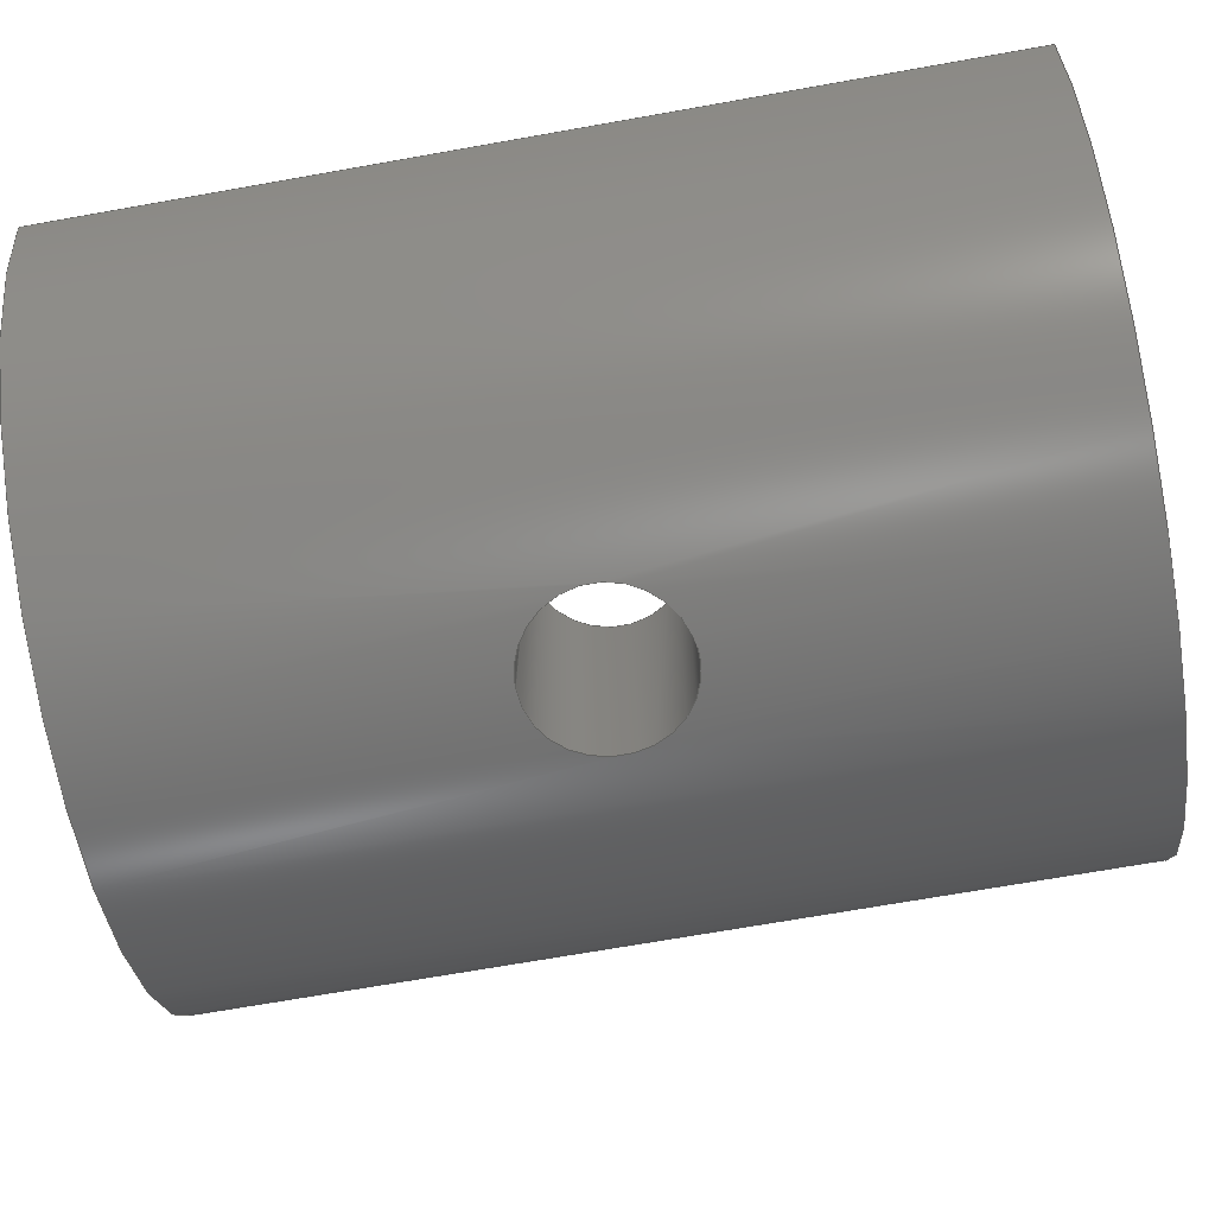
<metadata>
{"format":"step","ext":"step","renderer":"f3d","projection":"perspective","resolution":1024,"background":"white","views":[{"elev":-70.7,"azim":-80.0,"up":"+Y"}]}
</metadata>
<code>
ISO-10303-21;
DATA;
#1 = APPROVAL_DATE_TIME ( #23, #163 ) ;
#2 = APPROVAL_DATE_TIME ( #218, #52 ) ;
#3 = AXIS2_PLACEMENT_3D ( 'NONE', #165, #208, #34 ) ;
#4 = PRODUCT_RELATED_PRODUCT_CATEGORY ( 'detail', '', ( #156 ) ) ;
#5 = CARTESIAN_POINT ( 'NONE',  ( 0, 0, 0 ) ) ;
#6 = DATE_AND_TIME ( #248, #200 ) ;
#7 = DIRECTION ( 'NONE',  ( 0, 1, 0 ) ) ;
#8 = COORDINATED_UNIVERSAL_TIME_OFFSET ( 1, 0, .AHEAD. ) ;
#9 = EDGE_LOOP ( 'NONE', ( #76, #49 ) ) ;
#10 = APPROVAL_STATUS ( 'not_yet_approved' ) ;
#11 = ORIENTED_EDGE ( 'NONE', *, *, #182, .T. ) ;
#12 = DIRECTION ( 'NONE',  ( -1, -0, -0 ) ) ;
#13 = CC_DESIGN_APPROVAL ( #163, ( #75 ) ) ;
#14 = EDGE_CURVE ( 'NONE', #31, #137, #193, .T. ) ;
#15 = DIRECTION ( 'NONE',  ( 1, 0, -0 ) ) ;
#16 = CARTESIAN_POINT ( 'NONE',  ( 1.006, -8.441, 11.31 ) ) ;
#17 = CARTESIAN_POINT ( 'NONE',  ( 0, 0, 20 ) ) ;
#18 = ADVANCED_FACE ( 'NONE', ( #38 ), #249, .T. ) ;
#19 = VECTOR ( 'NONE', #194, 1000 ) ;
#20 = CARTESIAN_POINT ( 'NONE',  ( 1.09, -8.43, 8.756 ) ) ;
#21 = CARTESIAN_POINT ( 'NONE',  ( -0.2185, -8.5, 11.65 ) ) ;
#22 = CARTESIAN_POINT ( 'NONE',  ( -0.8304, -8.462, 8.558 ) ) ;
#23 = DATE_AND_TIME ( #130, #258 ) ;
#24 = ADVANCED_FACE ( 'NONE', ( #117 ), #245, .F. ) ;
#25 = AXIS2_PLACEMENT_3D ( 'NONE', #78, #56, #144 ) ;
#26 = DATE_TIME_ROLE ( 'creation_date' ) ;
#27 = CC_DESIGN_PERSON_AND_ORGANIZATION_ASSIGNMENT ( #241, #48, ( #37 ) ) ;
#28 = LINE ( 'NONE', #242, #236 ) ;
#29 = AXIS2_PLACEMENT_3D ( 'NONE', #216, #134, #267 ) ;
#30 = APPROVAL_ROLE ( '' ) ;
#31 = VERTEX_POINT ( 'NONE', #143 ) ;
#32 = PLANE ( 'NONE',  #77 ) ;
#33 = CC_DESIGN_APPROVAL ( #169, ( #37 ) ) ;
#34 = DIRECTION ( 'NONE',  ( 1, 0, -0 ) ) ;
#35 = LINE ( 'NONE', #102, #19 ) ;
#36 = ORIENTED_EDGE ( 'NONE', *, *, #14, .F. ) ;
#37 = SECURITY_CLASSIFICATION ( '', '', #159 ) ;
#38 = FACE_OUTER_BOUND ( 'NONE', #9, .T. ) ;
#39 = CARTESIAN_POINT ( 'NONE',  ( -8.367, -1.5, 20 ) ) ;
#40 = ADVANCED_FACE ( 'NONE', ( #204 ), #191, .F. ) ;
#41 = CARTESIAN_POINT ( 'NONE',  ( 1.566, -8.355, 9.468 ) ) ;
#42 = CARTESIAN_POINT ( 'NONE',  ( 0, 0, 0 ) ) ;
#43 = DIRECTION ( 'NONE',  ( 1, 0, 0 ) ) ;
#44 = APPROVAL_ROLE ( '' ) ;
#45 = COORDINATED_UNIVERSAL_TIME_OFFSET ( 1, 0, .AHEAD. ) ;
#46 = DIRECTION ( 'NONE',  ( 0, -1, 0 ) ) ;
#47 = EDGE_LOOP ( 'NONE', ( #57, #158 ) ) ;
#48 = PERSON_AND_ORGANIZATION_ROLE ( 'classification_officer' ) ;
#49 = ORIENTED_EDGE ( 'NONE', *, *, #14, .T. ) ;
#50 = DIRECTION ( 'NONE',  ( -0, 1, -0 ) ) ;
#51 = ORIENTED_EDGE ( 'NONE', *, *, #154, .F. ) ;
#52 = APPROVAL ( #239, 'Coincident' ) ;
#53 = FACE_BOUND ( 'NONE', #247, .T. ) ;
#54 = ORIENTED_EDGE ( 'NONE', *, *, #145, .F. ) ;
#55 = DIRECTION ( 'NONE',  ( 0, 0, 1 ) ) ;
#56 = DIRECTION ( 'NONE',  ( -0, -0, -1 ) ) ;
#57 = ORIENTED_EDGE ( 'NONE', *, *, #260, .F. ) ;
#58 = LOCAL_TIME ( 14, 23, 13, #180 ) ;
#59 = ADVANCED_FACE ( 'NONE', ( #53, #277 ), #229, .T. ) ;
#60 = CARTESIAN_POINT ( 'NONE',  ( -1.432, -8.379, 10.83 ) ) ;
#61 = CARTESIAN_POINT ( 'NONE',  ( 0.7326, -8.469, 11.48 ) ) ;
#62 = CARTESIAN_POINT ( 'NONE',  ( -1.312, -8.398, 8.993 ) ) ;
#63 = CARTESIAN_POINT ( 'NONE',  ( 1.319, -8.398, 11.01 ) ) ;
#64 = CARTESIAN_POINT ( 'NONE',  ( -1.65, -8.338, 10.11 ) ) ;
#65 = PERSON_AND_ORGANIZATION ( #18446744073709551615, #18446744073709551615 ) ;
#66 = CIRCLE ( 'NONE', #265, 8.5 ) ;
#67 = VERTEX_POINT ( 'NONE', #97 ) ;
#68 = PERSON_AND_ORGANIZATION_ROLE ( 'design_supplier' ) ;
#69 = PERSON_AND_ORGANIZATION_ROLE ( 'design_owner' ) ;
#70 = CARTESIAN_POINT ( 'NONE',  ( -8.367, -1.5, 0 ) ) ;
#71 = VERTEX_POINT ( 'NONE', #274 ) ;
#72 = CIRCLE ( 'NONE', #177, 1.65 ) ;
#73 = ORIENTED_EDGE ( 'NONE', *, *, #116, .T. ) ;
#74 = CARTESIAN_POINT ( 'NONE',  ( 0, 0, 0 ) ) ;
#75 = PRODUCT_DEFINITION ( 'General', '', #84, #234 ) ;
#76 = ORIENTED_EDGE ( 'NONE', *, *, #154, .T. ) ;
#77 = AXIS2_PLACEMENT_3D ( 'NONE', #74, #120, #15 ) ;
#78 = CARTESIAN_POINT ( 'NONE',  ( 0, 0, 20 ) ) ;
#79 = ORIENTED_EDGE ( 'NONE', *, *, #192, .T. ) ;
#80 = CARTESIAN_POINT ( 'NONE',  ( 2.021e-16, -8.5, 8.35 ) ) ;
#81 = CARTESIAN_POINT ( 'NONE',  ( -1.639, -8.34, 10.22 ) ) ;
#82 = DIRECTION ( 'NONE',  ( 1, 0, 0 ) ) ;
#83 = CARTESIAN_POINT ( 'NONE',  ( -3.249e-17, -8.5, 11.65 ) ) ;
#84 = PRODUCT_DEFINITION_FORMATION_WITH_SPECIFIED_SOURCE ( 'Symmetric', '', #156, .NOT_KNOWN. ) ;
#85 = CARTESIAN_POINT ( 'NONE',  ( -1.607, -8.347, 9.567 ) ) ;
#86 = DATE_AND_TIME ( #287, #58 ) ;
#87 = ORIENTED_EDGE ( 'NONE', *, *, #110, .F. ) ;
#88 = ADVANCED_FACE ( 'NONE', ( #273 ), #32, .F. ) ;
#89 = DIRECTION ( 'NONE',  ( 0, 0, 1 ) ) ;
#90 = PERSON_AND_ORGANIZATION_ROLE ( 'creator' ) ;
#91 = MECHANICAL_CONTEXT ( 'NONE', #133, 'mechanical' ) ;
#92 = ORIENTED_EDGE ( 'NONE', *, *, #210, .F. ) ;
#93 = APPLICATION_PROTOCOL_DEFINITION ( 'international standard', 'config_control_design', 1994, #224 ) ;
#94 = DATE_AND_TIME ( #138, #96 ) ;
#95 = DIRECTION ( 'NONE',  ( 0, 0, 1 ) ) ;
#96 = LOCAL_TIME ( 14, 23, 13, #8 ) ;
#97 = CARTESIAN_POINT ( 'NONE',  ( 0, -1.5, 11.65 ) ) ;
#98 = CC_DESIGN_PERSON_AND_ORGANIZATION_ASSIGNMENT ( #266, #90, ( #84 ) ) ;
#99 = EDGE_LOOP ( 'NONE', ( #87, #54, #162, #142 ) ) ;
#100 = CARTESIAN_POINT ( 'NONE',  ( 0, -8.5, 10 ) ) ;
#101 = MANIFOLD_SOLID_BREP ( 'Cut-Extrude1', #181 ) ;
#102 = CARTESIAN_POINT ( 'NONE',  ( 2.021e-16, -8.5, 8.35 ) ) ;
#103 = CARTESIAN_POINT ( 'NONE',  ( 2.021e-16, -1.5, 8.35 ) ) ;
#104 = CARTESIAN_POINT ( 'NONE',  ( 0.2167, -8.498, 11.64 ) ) ;
#105 = CARTESIAN_POINT ( 'NONE',  ( 0.5323, -8.484, 8.434 ) ) ;
#106 = CARTESIAN_POINT ( 'NONE',  ( -3.249e-17, -8.5, 11.65 ) ) ;
#107 = CARTESIAN_POINT ( 'NONE',  ( -0.4332, -8.491, 8.393 ) ) ;
#108 = AXIS2_PLACEMENT_3D ( 'NONE', #17, #129, #43 ) ;
#109 = CIRCLE ( 'NONE', #108, 8.5 ) ;
#110 = EDGE_CURVE ( 'NONE', #71, #168, #35, .T. ) ;
#111 = FACE_OUTER_BOUND ( 'NONE', #262, .T. ) ;
#112 = DATE_TIME_ROLE ( 'classification_date' ) ;
#113 = ORIENTED_EDGE ( 'NONE', *, *, #173, .T. ) ;
#114 = CARTESIAN_POINT ( 'NONE',  ( -8.367, -1.5, 20 ) ) ;
#115 = CC_DESIGN_SECURITY_CLASSIFICATION ( #37, ( #84 ) ) ;
#116 = EDGE_CURVE ( 'NONE', #31, #167, #146, .T. ) ;
#117 = FACE_OUTER_BOUND ( 'NONE', #99, .T. ) ;
#118 = DIRECTION ( 'NONE',  ( -0, 1, -0 ) ) ;
#119 = COORDINATED_UNIVERSAL_TIME_OFFSET ( 1, 0, .AHEAD. ) ;
#120 = DIRECTION ( 'NONE',  ( 0, 0, 1 ) ) ;
#121 = CC_DESIGN_PERSON_AND_ORGANIZATION_ASSIGNMENT ( #183, #68, ( #84 ) ) ;
#122 = CARTESIAN_POINT ( 'NONE',  ( -1.597, -8.349, 10.43 ) ) ;
#123 = CARTESIAN_POINT ( 'NONE',  ( -0.2156, -8.5, 8.35 ) ) ;
#124 = ADVANCED_BREP_SHAPE_REPRESENTATION ( 'W0003510-009- Threaded half moon  81', ( #101, #213 ), #147 ) ;
#125 = CARTESIAN_POINT ( 'NONE',  ( 1.442, -8.377, 10.83 ) ) ;
#126 = EDGE_CURVE ( 'NONE', #168, #67, #72, .T. ) ;
#127 = VECTOR ( 'NONE', #12, 1000 ) ;
#128 = CARTESIAN_POINT ( 'NONE',  ( 0.1078, -8.5, 8.35 ) ) ;
#129 = DIRECTION ( 'NONE',  ( 0, 0, 1 ) ) ;
#130 = CALENDAR_DATE ( 2024, 27, 5 ) ;
#131 = PRODUCT_DEFINITION_SHAPE ( 'NONE', 'NONE',  #75 ) ;
#132 = CALENDAR_DATE ( 2024, 27, 5 ) ;
#133 = APPLICATION_CONTEXT ( 'configuration controlled 3d designs of mechanical parts and assemblies' ) ;
#134 = DIRECTION ( 'NONE',  ( 0, 1, 0 ) ) ;
#135 =( NAMED_UNIT ( * ) SI_UNIT ( $, .STERADIAN. ) SOLID_ANGLE_UNIT ( ) );
#136 = FACE_BOUND ( 'NONE', #47, .T. ) ;
#137 = VERTEX_POINT ( 'NONE', #189 ) ;
#138 = CALENDAR_DATE ( 2024, 27, 5 ) ;
#139 = CC_DESIGN_PERSON_AND_ORGANIZATION_ASSIGNMENT ( #184, #157, ( #75 ) ) ;
#140 = EDGE_LOOP ( 'NONE', ( #269, #221 ) ) ;
#141 = CIRCLE ( 'NONE', #29, 1.65 ) ;
#142 = ORIENTED_EDGE ( 'NONE', *, *, #260, .T. ) ;
#143 = CARTESIAN_POINT ( 'NONE',  ( 8.367, -1.5, 20 ) ) ;
#144 = DIRECTION ( 'NONE',  ( -1, 0, 0 ) ) ;
#145 = EDGE_CURVE ( 'NONE', #205, #71, #284, .T. ) ;
#146 = LINE ( 'NONE', #278, #286 ) ;
#147 =( GEOMETRIC_REPRESENTATION_CONTEXT ( 3 ) GLOBAL_UNCERTAINTY_ASSIGNED_CONTEXT ( ( #275 ) ) GLOBAL_UNIT_ASSIGNED_CONTEXT ( ( #201, #223, #135 ) ) REPRESENTATION_CONTEXT ( 'NONE', 'WORKASPACE' ) );
#148 = CARTESIAN_POINT ( 'NONE',  ( 1.65, -8.338, 10.22 ) ) ;
#149 = CARTESIAN_POINT ( 'NONE',  ( 1.32, -8.398, 8.987 ) ) ;
#150 = CARTESIAN_POINT ( 'NONE',  ( -1.313, -8.398, 11.01 ) ) ;
#151 = VECTOR ( 'NONE', #160, 1000 ) ;
#152 = CARTESIAN_POINT ( 'NONE',  ( 1.606, -8.347, 10.43 ) ) ;
#153 = CARTESIAN_POINT ( 'NONE',  ( 0.7318, -8.469, 8.517 ) ) ;
#154 = EDGE_CURVE ( 'NONE', #137, #31, #109, .T. ) ;
#155 = APPLICATION_PROTOCOL_DEFINITION ( 'international standard', 'config_control_design', 1994, #133 ) ;
#156 = PRODUCT ( 'W0003510-009- Threaded half moon  81', 'W0003510-009- Threaded half moon  81', '', ( #91 ) ) ;
#157 = PERSON_AND_ORGANIZATION_ROLE ( 'creator' ) ;
#158 = ORIENTED_EDGE ( 'NONE', *, *, #126, .F. ) ;
#159 = SECURITY_CLASSIFICATION_LEVEL ( 'unclassified' ) ;
#160 = DIRECTION ( 'NONE',  ( -1, -0, -0 ) ) ;
#161 = CC_DESIGN_APPROVAL ( #52, ( #84 ) ) ;
#162 = ORIENTED_EDGE ( 'NONE', *, *, #210, .T. ) ;
#163 = APPROVAL ( #268, 'Coincident' ) ;
#164 = VERTEX_POINT ( 'NONE', #176 ) ;
#165 = CARTESIAN_POINT ( 'NONE',  ( 0, 0, 20 ) ) ;
#166 = AXIS2_PLACEMENT_3D ( 'NONE', #251, #226, #55 ) ;
#167 = VERTEX_POINT ( 'NONE', #214 ) ;
#168 = VERTEX_POINT ( 'NONE', #103 ) ;
#169 = APPROVAL ( #10, 'Coincident' ) ;
#170 = B_SPLINE_CURVE_WITH_KNOTS ( 'NONE', 3,
 ( #256, #123, #107, #22, #195, #238, #62, #196, #257, #85, #172, #64, #81, #122, #209, #283, #60, #150, #211, #174, #255, #235, #21, #106 ),
 .UNSPECIFIED., .F., .F.,
 ( 4, 2, 2, 2, 2, 2, 2, 2, 2, 2, 2, 4 ),
 ( 0.005171, 0.005817, 0.006463, 0.006786, 0.00711, 0.007756, 0.008079, 0.008402, 0.008725, 0.009048, 0.009694, 0.01034 ),
 .UNSPECIFIED. ) ;
#171 = DIRECTION ( 'NONE',  ( -0, -0, -1 ) ) ;
#172 = CARTESIAN_POINT ( 'NONE',  ( -1.65, -8.338, 9.781 ) ) ;
#173 = EDGE_CURVE ( 'NONE', #164, #167, #66, .T. ) ;
#174 = CARTESIAN_POINT ( 'NONE',  ( -1.016, -8.44, 11.32 ) ) ;
#175 = LINE ( 'NONE', #39, #253 ) ;
#176 = CARTESIAN_POINT ( 'NONE',  ( -8.367, -1.5, 0 ) ) ;
#177 = AXIS2_PLACEMENT_3D ( 'NONE', #231, #7, #95 ) ;
#178 = CARTESIAN_POINT ( 'NONE',  ( 0.4294, -8.49, 8.403 ) ) ;
#179 = PLANE ( 'NONE',  #188 ) ;
#180 = COORDINATED_UNIVERSAL_TIME_OFFSET ( 1, 0, .AHEAD. ) ;
#181 = CLOSED_SHELL ( 'NONE', ( #40, #59, #228, #18, #88, #24 ) ) ;
#182 = EDGE_CURVE ( 'NONE', #137, #164, #175, .T. ) ;
#183 = PERSON_AND_ORGANIZATION ( #18446744073709551615, #18446744073709551615 ) ;
#184 = PERSON_AND_ORGANIZATION ( #18446744073709551615, #18446744073709551615 ) ;
#185 = ORIENTED_EDGE ( 'NONE', *, *, #182, .F. ) ;
#186 = DIRECTION ( 'NONE',  ( 0, -0, -1 ) ) ;
#187 = EDGE_LOOP ( 'NONE', ( #113, #230, #51, #11 ) ) ;
#188 = AXIS2_PLACEMENT_3D ( 'NONE', #263, #46, #186 ) ;
#189 = CARTESIAN_POINT ( 'NONE',  ( -8.367, -1.5, 20 ) ) ;
#190 = ORIENTED_EDGE ( 'NONE', *, *, #145, .T. ) ;
#191 = CYLINDRICAL_SURFACE ( 'NONE', #276, 1.65 ) ;
#192 = EDGE_CURVE ( 'NONE', #71, #205, #170, .T. ) ;
#193 = LINE ( 'NONE', #114, #127 ) ;
#194 = DIRECTION ( 'NONE',  ( -0, 1, -0 ) ) ;
#195 = CARTESIAN_POINT ( 'NONE',  ( -1.014, -8.441, 8.681 ) ) ;
#196 = CARTESIAN_POINT ( 'NONE',  ( -1.431, -8.379, 9.172 ) ) ;
#197 = CARTESIAN_POINT ( 'NONE',  ( 1.597, -8.349, 9.571 ) ) ;
#198 = CARTESIAN_POINT ( 'NONE',  ( 0.8284, -8.46, 8.569 ) ) ;
#199 = CARTESIAN_POINT ( 'NONE',  ( 1.639, -8.34, 9.783 ) ) ;
#200 = LOCAL_TIME ( 14, 23, 13, #119 ) ;
#201 =( LENGTH_UNIT ( ) NAMED_UNIT ( * ) SI_UNIT ( .MILLI., .METRE. ) );
#202 = APPROVAL_ROLE ( '' ) ;
#203 = LINE ( 'NONE', #70, #151 ) ;
#204 = FACE_OUTER_BOUND ( 'NONE', #288, .T. ) ;
#205 = VERTEX_POINT ( 'NONE', #83 ) ;
#206 = ORIENTED_EDGE ( 'NONE', *, *, #126, .T. ) ;
#207 = ORIENTED_EDGE ( 'NONE', *, *, #110, .T. ) ;
#208 = DIRECTION ( 'NONE',  ( 0, 0, 1 ) ) ;
#209 = CARTESIAN_POINT ( 'NONE',  ( -1.566, -8.355, 10.53 ) ) ;
#210 = EDGE_CURVE ( 'NONE', #205, #67, #28, .T. ) ;
#211 = CARTESIAN_POINT ( 'NONE',  ( -1.243, -8.409, 11.09 ) ) ;
#212 = CARTESIAN_POINT ( 'NONE',  ( 1.091, -8.43, 11.24 ) ) ;
#213 = AXIS2_PLACEMENT_3D ( 'NONE', #5, #89, #219 ) ;
#214 = CARTESIAN_POINT ( 'NONE',  ( 8.367, -1.5, 0 ) ) ;
#215 = DIRECTION ( 'NONE',  ( -0, -0, -1 ) ) ;
#216 = CARTESIAN_POINT ( 'NONE',  ( 0, -1.5, 10 ) ) ;
#217 = APPROVAL_PERSON_ORGANIZATION ( #225, #169, #30 ) ;
#218 = DATE_AND_TIME ( #132, #270 ) ;
#219 = DIRECTION ( 'NONE',  ( 1, 0, 0 ) ) ;
#220 = PERSON_AND_ORGANIZATION ( #18446744073709551615, #18446744073709551615 ) ;
#221 = ORIENTED_EDGE ( 'NONE', *, *, #243, .F. ) ;
#222 = APPROVAL_PERSON_ORGANIZATION ( #220, #163, #44 ) ;
#223 =( NAMED_UNIT ( * ) PLANE_ANGLE_UNIT ( ) SI_UNIT ( $, .RADIAN. ) );
#224 = APPLICATION_CONTEXT ( 'configuration controlled 3d designs of mechanical parts and assemblies' ) ;
#225 = PERSON_AND_ORGANIZATION ( #18446744073709551615, #18446744073709551615 ) ;
#226 = DIRECTION ( 'NONE',  ( -0, 1, -0 ) ) ;
#227 = DIRECTION ( 'NONE',  ( 0, 0, 1 ) ) ;
#228 = ADVANCED_FACE ( 'NONE', ( #136, #111 ), #179, .F. ) ;
#229 = CYLINDRICAL_SURFACE ( 'NONE', #25, 8.5 ) ;
#230 = ORIENTED_EDGE ( 'NONE', *, *, #116, .F. ) ;
#231 = CARTESIAN_POINT ( 'NONE',  ( 0, -1.5, 10 ) ) ;
#232 = CARTESIAN_POINT ( 'NONE',  ( 0.1093, -8.5, 11.65 ) ) ;
#233 = CARTESIAN_POINT ( 'NONE',  ( 0.5329, -8.484, 11.57 ) ) ;
#234 = DESIGN_CONTEXT ( 'detailed design', #224, 'design' ) ;
#235 = CARTESIAN_POINT ( 'NONE',  ( -0.4355, -8.491, 11.61 ) ) ;
#236 = VECTOR ( 'NONE', #50, 1000 ) ;
#237 = CARTESIAN_POINT ( 'NONE',  ( 0.428, -8.49, 11.6 ) ) ;
#238 = CARTESIAN_POINT ( 'NONE',  ( -1.242, -8.409, 8.909 ) ) ;
#239 = APPROVAL_STATUS ( 'not_yet_approved' ) ;
#240 = COORDINATED_UNIVERSAL_TIME_OFFSET ( 1, 0, .AHEAD. ) ;
#241 = PERSON_AND_ORGANIZATION ( #18446744073709551615, #18446744073709551615 ) ;
#242 = CARTESIAN_POINT ( 'NONE',  ( 0, -8.5, 11.65 ) ) ;
#243 = EDGE_CURVE ( 'NONE', #167, #164, #203, .T. ) ;
#244 = APPROVAL_PERSON_ORGANIZATION ( #65, #52, #202 ) ;
#245 = CYLINDRICAL_SURFACE ( 'NONE', #166, 1.65 ) ;
#246 = SHAPE_DEFINITION_REPRESENTATION ( #131, #124 ) ;
#247 = EDGE_LOOP ( 'NONE', ( #190, #79 ) ) ;
#248 = CALENDAR_DATE ( 2024, 27, 5 ) ;
#249 = PLANE ( 'NONE',  #3 ) ;
#250 = APPROVAL_DATE_TIME ( #94, #169 ) ;
#251 = CARTESIAN_POINT ( 'NONE',  ( 0, -8.5, 10 ) ) ;
#252 = ORIENTED_EDGE ( 'NONE', *, *, #243, .T. ) ;
#253 = VECTOR ( 'NONE', #215, 1000 ) ;
#254 = CARTESIAN_POINT ( 'NONE',  ( 1.441, -8.377, 9.168 ) ) ;
#255 = CARTESIAN_POINT ( 'NONE',  ( -0.8323, -8.461, 11.44 ) ) ;
#256 = CARTESIAN_POINT ( 'NONE',  ( 2.021e-16, -8.5, 8.35 ) ) ;
#257 = CARTESIAN_POINT ( 'NONE',  ( -1.482, -8.37, 9.267 ) ) ;
#258 = LOCAL_TIME ( 14, 23, 13, #240 ) ;
#259 = CARTESIAN_POINT ( 'NONE',  ( 1.007, -8.441, 8.688 ) ) ;
#260 = EDGE_CURVE ( 'NONE', #67, #168, #141, .T. ) ;
#261 = PERSON_AND_ORGANIZATION ( #18446744073709551615, #18446744073709551615 ) ;
#262 = EDGE_LOOP ( 'NONE', ( #252, #185, #36, #73 ) ) ;
#263 = CARTESIAN_POINT ( 'NONE',  ( -8.367, -1.5, 20 ) ) ;
#264 = ORIENTED_EDGE ( 'NONE', *, *, #192, .F. ) ;
#265 = AXIS2_PLACEMENT_3D ( 'NONE', #42, #282, #82 ) ;
#266 = PERSON_AND_ORGANIZATION ( #18446744073709551615, #18446744073709551615 ) ;
#267 = DIRECTION ( 'NONE',  ( 0, 0, 1 ) ) ;
#268 = APPROVAL_STATUS ( 'not_yet_approved' ) ;
#269 = ORIENTED_EDGE ( 'NONE', *, *, #173, .F. ) ;
#270 = LOCAL_TIME ( 14, 23, 13, #45 ) ;
#271 = CARTESIAN_POINT ( 'NONE',  ( -3.249e-17, -8.5, 11.65 ) ) ;
#272 = CC_DESIGN_DATE_AND_TIME_ASSIGNMENT ( #6, #112, ( #37 ) ) ;
#273 = FACE_OUTER_BOUND ( 'NONE', #140, .T. ) ;
#274 = CARTESIAN_POINT ( 'NONE',  ( 2.021e-16, -8.5, 8.35 ) ) ;
#275 = UNCERTAINTY_MEASURE_WITH_UNIT (LENGTH_MEASURE( 1e-05 ), #201, 'distance_accuracy_value', 'NONE');
#276 = AXIS2_PLACEMENT_3D ( 'NONE', #100, #118, #227 ) ;
#277 = FACE_OUTER_BOUND ( 'NONE', #187, .T. ) ;
#278 = CARTESIAN_POINT ( 'NONE',  ( 8.367, -1.5, 20 ) ) ;
#279 = CC_DESIGN_PERSON_AND_ORGANIZATION_ASSIGNMENT ( #261, #69, ( #156 ) ) ;
#280 = CARTESIAN_POINT ( 'NONE',  ( 0.8273, -8.46, 11.43 ) ) ;
#281 = CARTESIAN_POINT ( 'NONE',  ( 1.65, -8.338, 9.893 ) ) ;
#282 = DIRECTION ( 'NONE',  ( 0, 0, 1 ) ) ;
#283 = CARTESIAN_POINT ( 'NONE',  ( -1.483, -8.37, 10.73 ) ) ;
#284 = B_SPLINE_CURVE_WITH_KNOTS ( 'NONE', 3,
 ( #271, #232, #104, #237, #233, #61, #280, #16, #212, #63, #125, #152, #148, #281, #199, #197, #41, #254, #149, #20, #259, #198, #153, #105, #178, #285, #128, #80 ),
 .UNSPECIFIED., .F., .F.,
 ( 4, 2, 2, 2, 2, 2, 2, 2, 2, 2, 2, 2, 2, 4 ),
 ( 3.156e-20, 0.0003232, 0.0006464, 0.0009696, 0.001293, 0.001939, 0.002585, 0.002909, 0.003232, 0.003878, 0.004201, 0.004525, 0.004848, 0.005171 ),
 .UNSPECIFIED. ) ;
#285 = CARTESIAN_POINT ( 'NONE',  ( 0.2173, -8.498, 8.361 ) ) ;
#286 = VECTOR ( 'NONE', #171, 1000 ) ;
#287 = CALENDAR_DATE ( 2024, 27, 5 ) ;
#288 = EDGE_LOOP ( 'NONE', ( #264, #207, #206, #92 ) ) ;
#289 = CC_DESIGN_DATE_AND_TIME_ASSIGNMENT ( #86, #26, ( #75 ) ) ;
ENDSEC;
END-ISO-10303-21;

</code>
